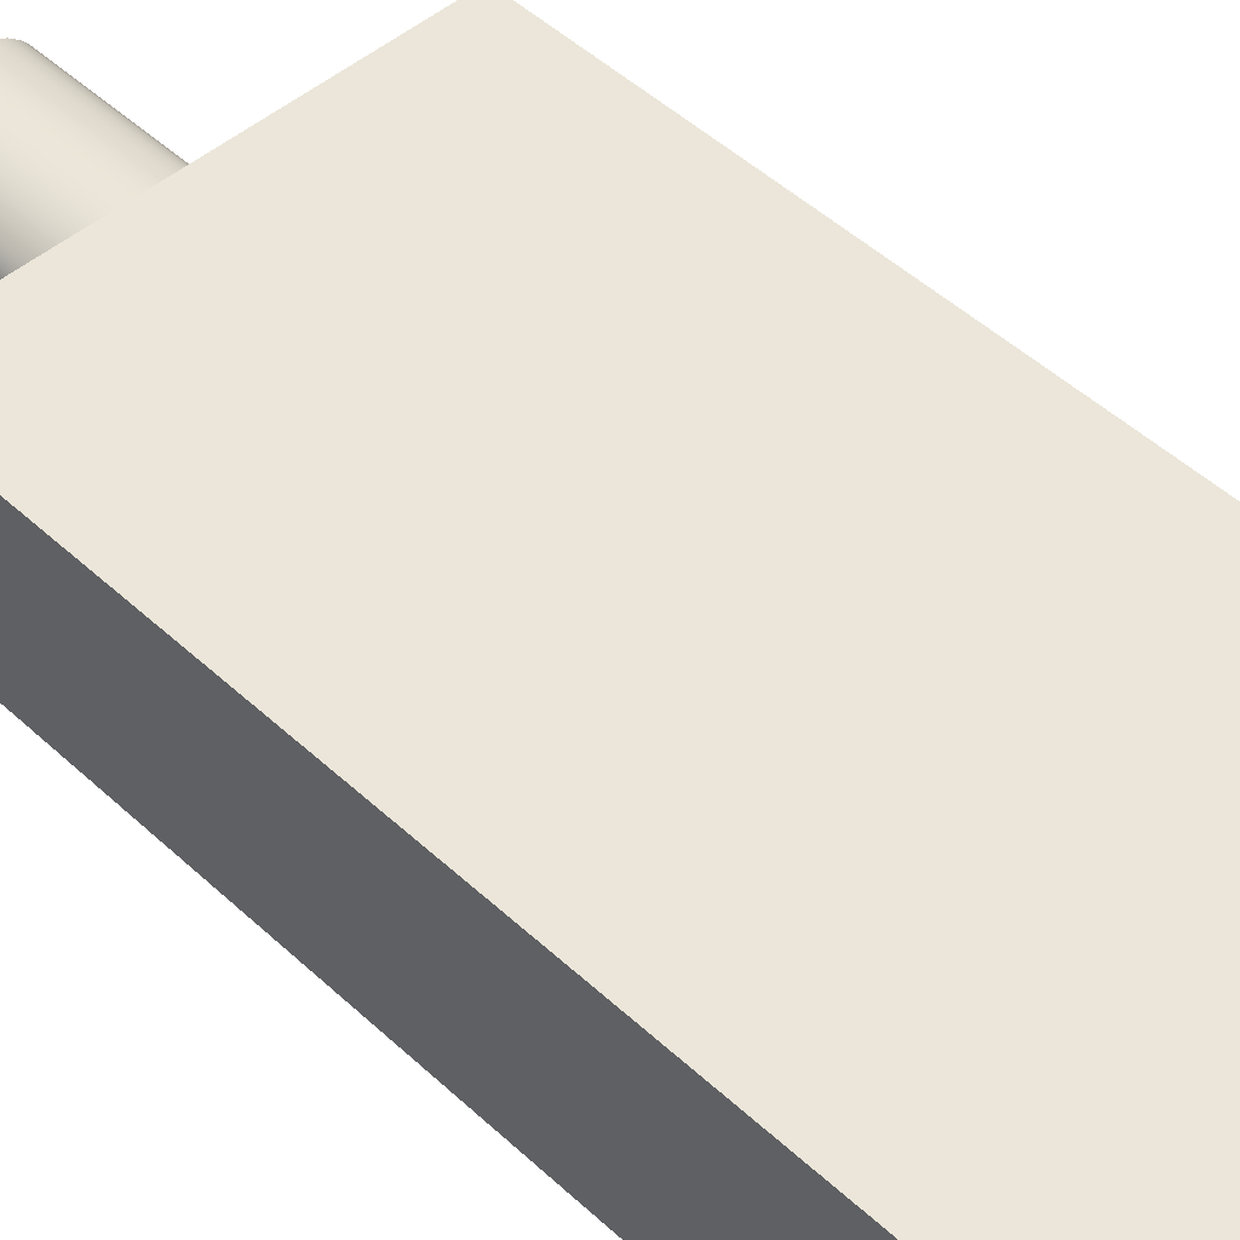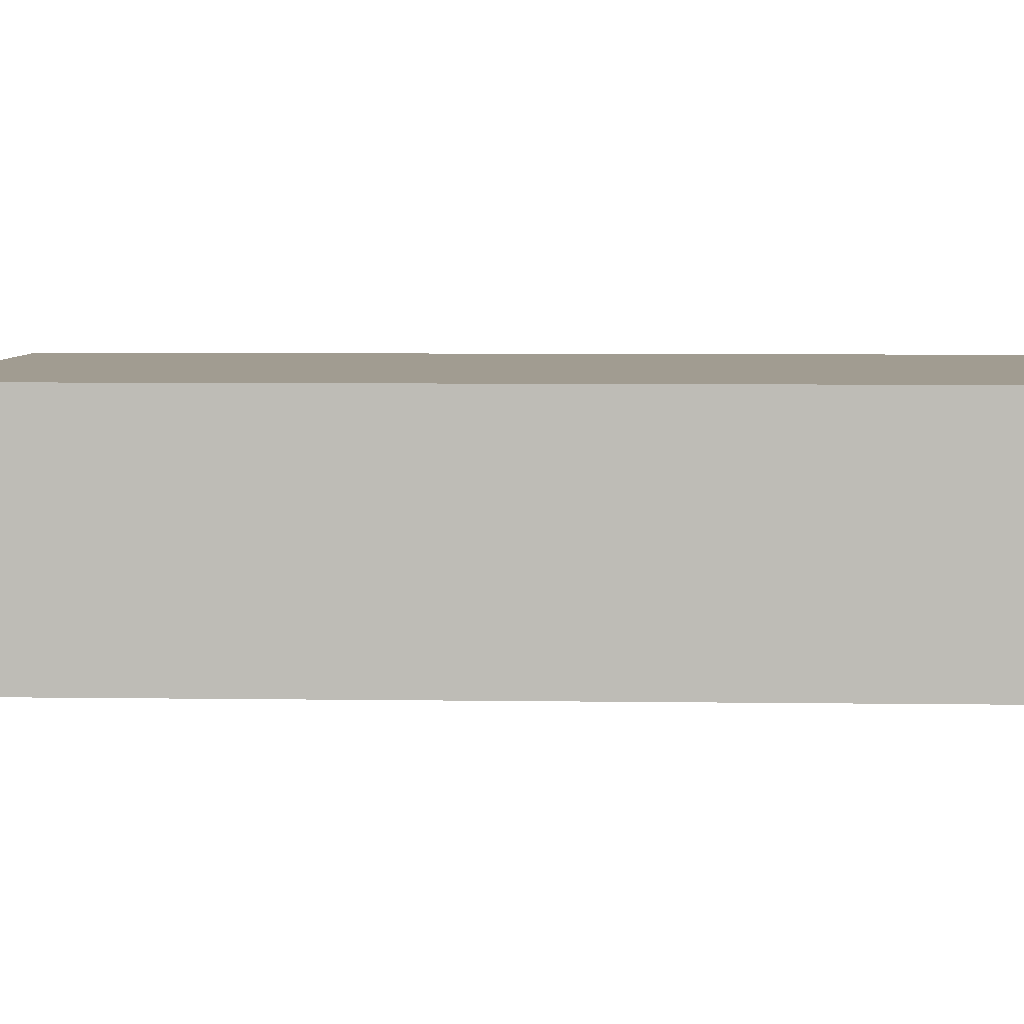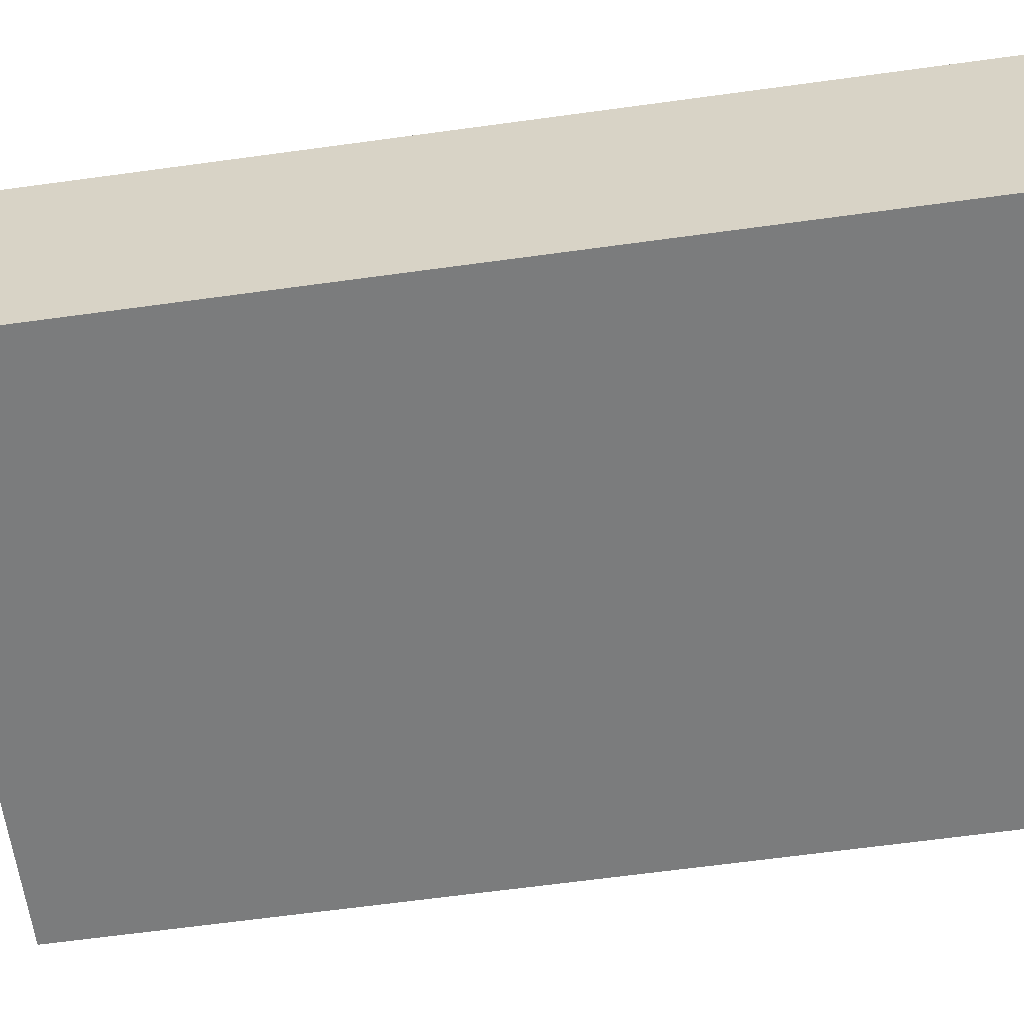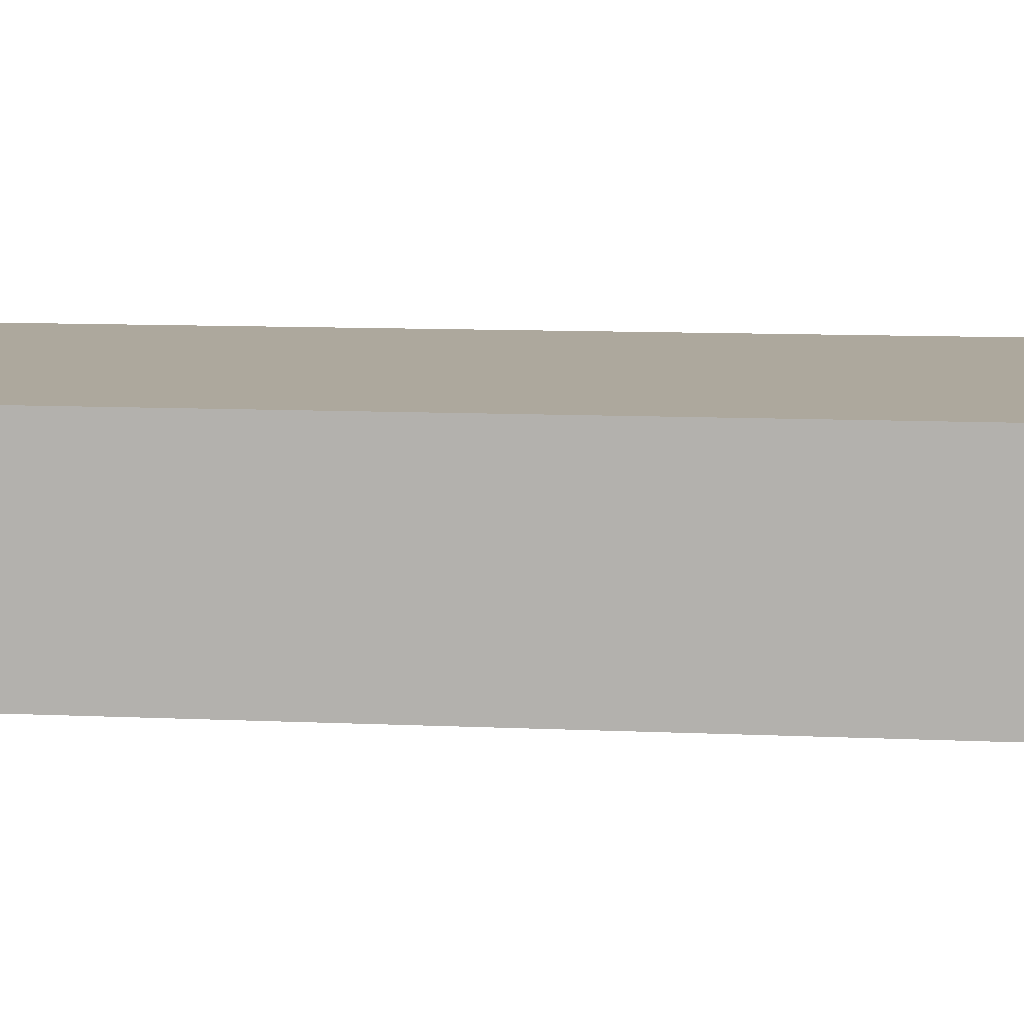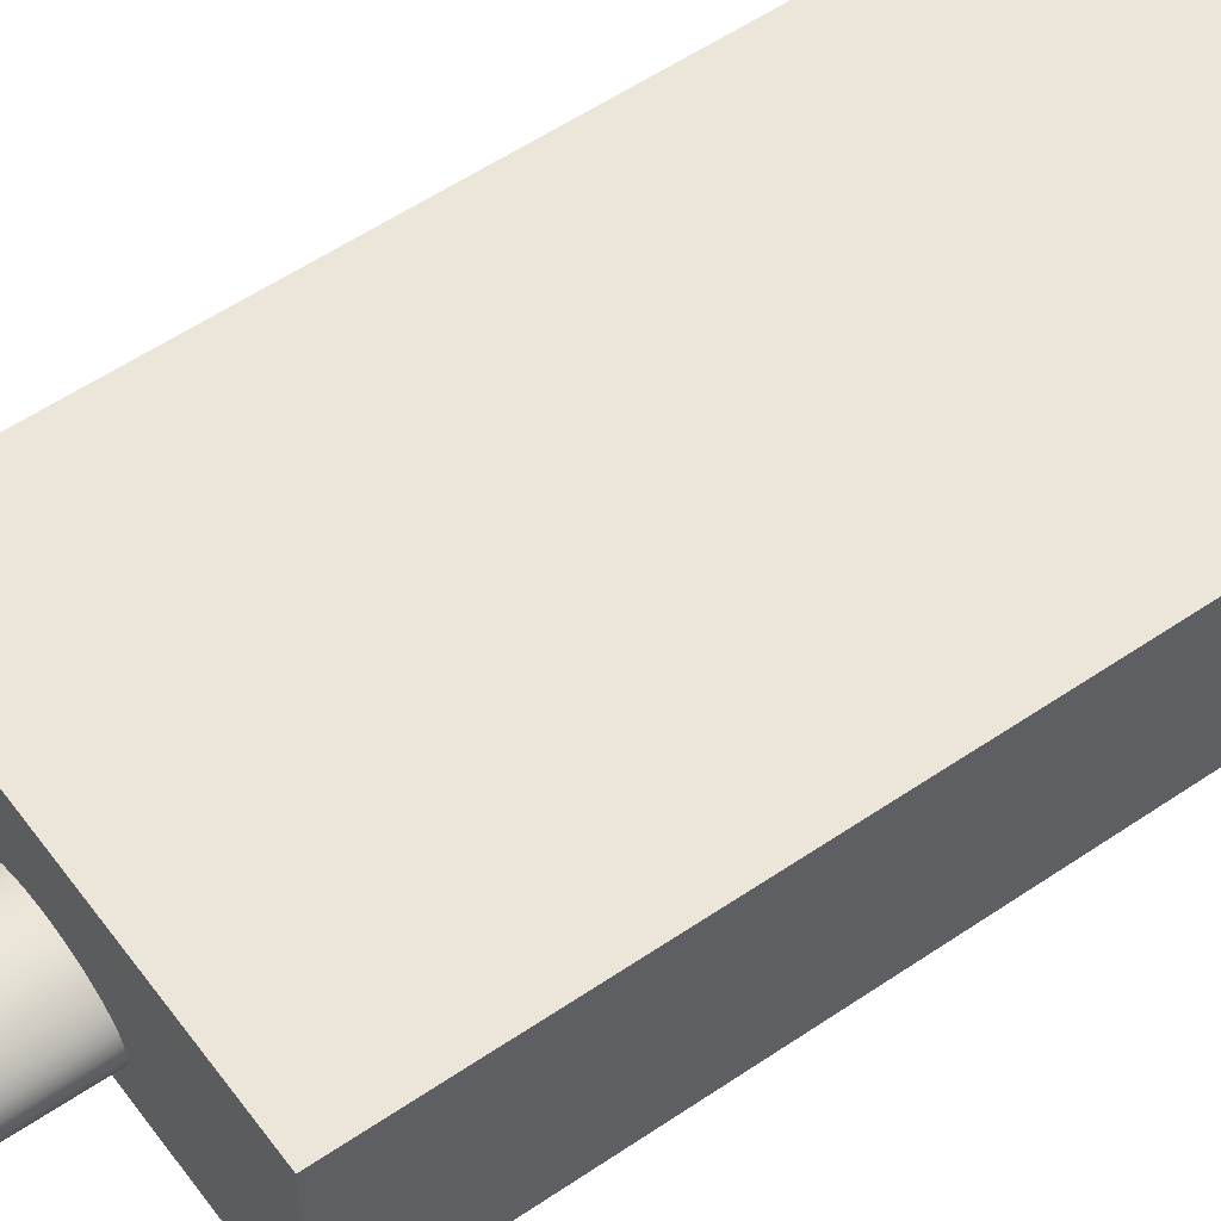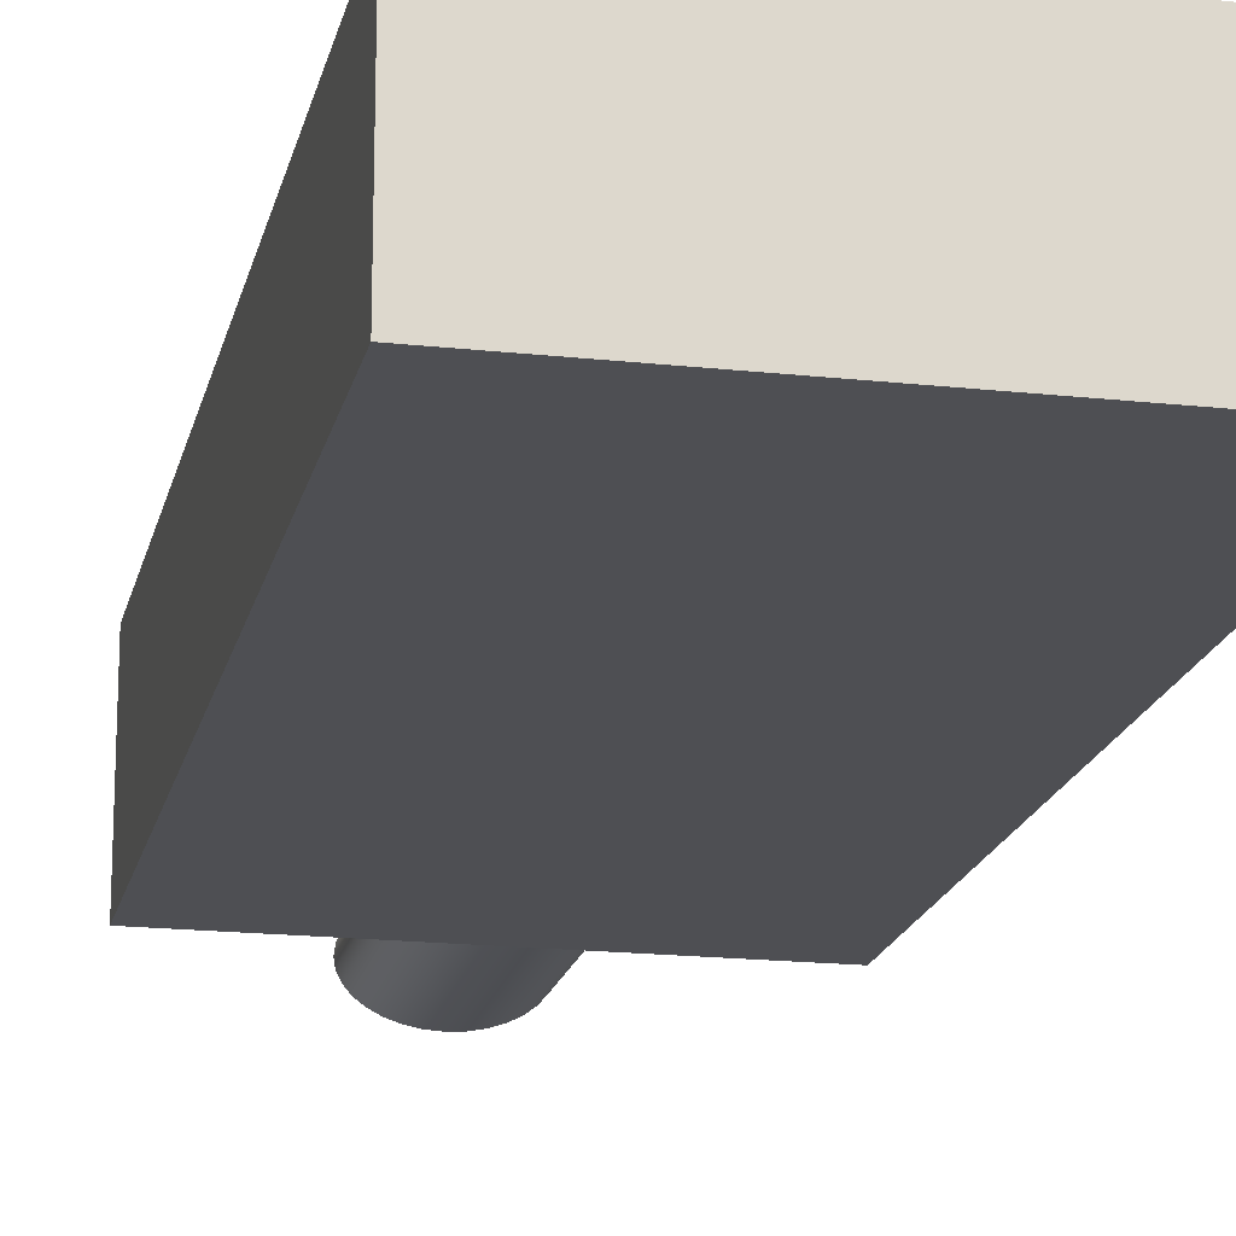
<metadata>
{"format":"obj","ext":"obj","renderer":"f3d","projection":"perspective","resolution":1024,"background":"white","views":[{"elev":47.7,"azim":-43.8,"up":"+Y"},{"elev":4.5,"azim":-86.7,"up":"+Y"},{"elev":-58.7,"azim":-81.7,"up":"+Y"},{"elev":8.7,"azim":97.8,"up":"+Y"},{"elev":55.2,"azim":-125.8,"up":"+Y"},{"elev":-18.2,"azim":-12.1,"up":"+Y"}]}
</metadata>
<code>
o mesh_0
v -0.4394 0 0.4556
v -0.4394 0.2595 0.4556
v -0.4394 0.2595 -0.8698
v -0.4394 0 -0.8698
v 0.2005 0.2595 -0.8698
v 0.2005 0 -0.8698
v 0.2005 0.2595 0.4556
v 0.2005 0 0.4556
v 0.00324 0.07303 -0.7847
v 0.00324 0.07303 -1.22
v 0.001268 0.08567 -1.22
v 0.001268 0.08567 -0.7847
v -0.004571 0.09784 -1.22
v -0.004571 0.09784 -0.7847
v -0.01405 0.109 -1.22
v -0.01405 0.109 -0.7847
v -0.02681 0.1189 -1.22
v -0.02681 0.1189 -0.7847
v -0.04236 0.1269 -1.22
v -0.04236 0.1269 -0.7847
v -0.0601 0.1329 -1.22
v -0.0601 0.1329 -0.7847
v -0.07935 0.1366 -1.22
v -0.07935 0.1366 -0.7847
v -0.09937 0.1379 -1.22
v -0.09937 0.1379 -0.7847
v -0.1194 0.1366 -1.22
v -0.1194 0.1366 -0.7847
v -0.1386 0.1329 -1.22
v -0.1386 0.1329 -0.7847
v -0.1564 0.1269 -1.22
v -0.1564 0.1269 -0.7847
v -0.1719 0.1189 -1.22
v -0.1719 0.1189 -0.7847
v -0.1847 0.109 -1.22
v -0.1847 0.109 -0.7847
v -0.1942 0.09784 -1.22
v -0.1942 0.09784 -0.7847
v -0.2 0.08567 -1.22
v -0.2 0.08567 -0.7847
v -0.202 0.07303 -1.22
v -0.202 0.07303 -0.7847
v -0.2 0.06038 -1.22
v -0.2 0.06038 -0.7847
v -0.1942 0.04822 -1.22
v -0.1942 0.04822 -0.7847
v -0.1847 0.03701 -1.22
v -0.1847 0.03701 -0.7847
v -0.1719 0.02718 -1.22
v -0.1719 0.02718 -0.7847
v -0.1564 0.01912 -1.22
v -0.1564 0.01912 -0.7847
v -0.1386 0.01313 -1.22
v -0.1386 0.01313 -0.7847
v -0.1194 0.009442 -1.22
v -0.1194 0.009442 -0.7847
v -0.09937 0.008196 -1.22
v -0.09937 0.008196 -0.7847
v -0.07935 0.009442 -1.22
v -0.07935 0.009442 -0.7847
v -0.0601 0.01313 -1.22
v -0.0601 0.01313 -0.7847
v -0.04236 0.01912 -1.22
v -0.04236 0.01912 -0.7847
v -0.02681 0.02718 -1.22
v -0.02681 0.02718 -0.7847
v -0.01405 0.03701 -1.22
v -0.01405 0.03701 -0.7847
v -0.004571 0.04822 -1.22
v -0.004571 0.04822 -0.7847
v 0.001268 0.06038 -1.22
v 0.001268 0.06038 -0.7847
f 1 2 3
f 1 3 4
f 8 2 1
f 4 8 1
f 5 3 2
f 4 3 5
f 8 7 2
f 5 2 7
f 4 6 8
f 4 5 6
f 6 7 8
f 6 5 7
f 34 33 35
f 34 35 36
f 32 33 34
f 36 35 37
f 32 31 33
f 36 37 38
f 30 31 32
f 38 37 39
f 30 29 31
f 38 39 40
f 28 29 30
f 40 39 41
f 28 27 29
f 40 41 42
f 26 27 28
f 42 41 43
f 26 25 27
f 42 43 44
f 24 25 26
f 44 43 45
f 24 23 25
f 44 45 46
f 22 23 24
f 46 45 47
f 22 21 23
f 46 47 48
f 20 21 22
f 48 47 49
f 20 19 21
f 48 49 50
f 18 19 20
f 50 49 51
f 18 17 19
f 50 51 52
f 16 17 18
f 52 51 53
f 16 15 17
f 52 53 54
f 14 15 16
f 54 53 55
f 14 13 15
f 54 55 56
f 12 13 14
f 56 55 57
f 11 15 13
f 12 11 13
f 11 17 15
f 11 19 17
f 11 21 19
f 11 23 21
f 11 25 23
f 11 27 25
f 11 29 27
f 11 31 29
f 11 33 31
f 11 35 33
f 11 37 35
f 11 39 37
f 11 41 39
f 11 43 41
f 11 45 43
f 11 47 45
f 11 49 47
f 11 51 49
f 11 53 51
f 11 55 53
f 11 57 55
f 11 59 57
f 58 57 59
f 56 57 58
f 58 59 60
f 60 59 61
f 11 61 59
f 60 61 62
f 62 61 63
f 11 63 61
f 62 63 64
f 11 65 63
f 64 63 65
f 64 65 66
f 11 67 65
f 66 65 67
f 66 67 68
f 11 69 67
f 68 67 69
f 11 71 69
f 68 69 70
f 70 69 71
f 11 10 71
f 70 71 72
f 72 71 10
f 9 68 70
f 9 70 72
f 72 10 9
f 9 10 11
f 9 66 68
f 9 11 12
f 9 64 66
f 9 12 14
f 9 62 64
f 9 14 16
f 9 60 62
f 9 16 18
f 9 58 60
f 9 18 20
f 9 56 58
f 9 20 22
f 9 54 56
f 9 22 24
f 9 52 54
f 9 24 26
f 9 50 52
f 9 26 28
f 9 48 50
f 9 28 30
f 9 46 48
f 9 30 32
f 9 44 46
f 9 32 34
f 9 42 44
f 9 34 36
f 9 40 42
f 9 36 38
f 9 38 40

</code>
